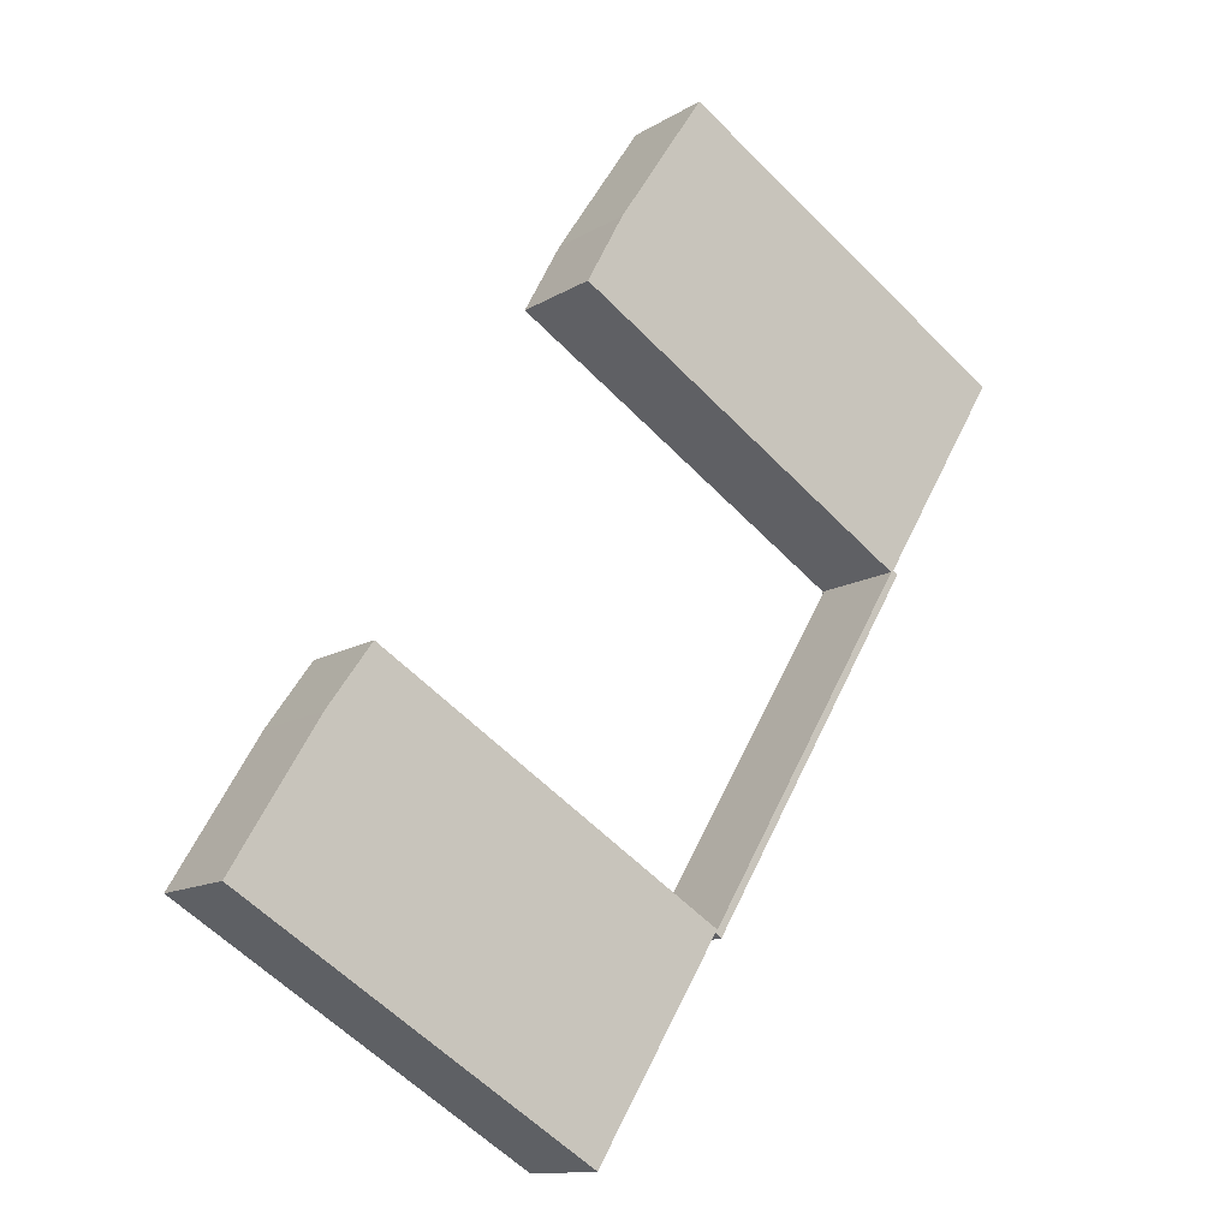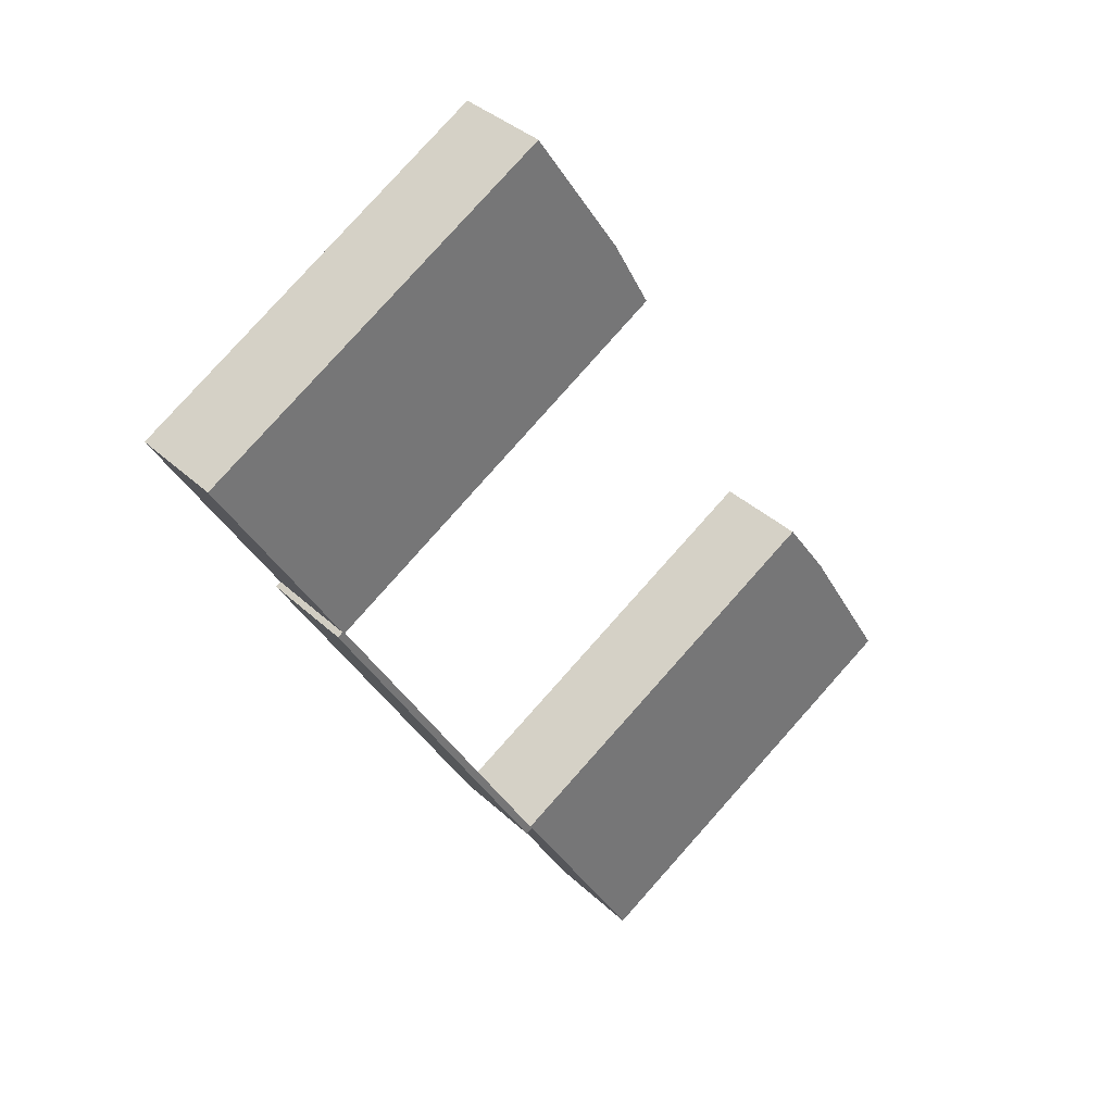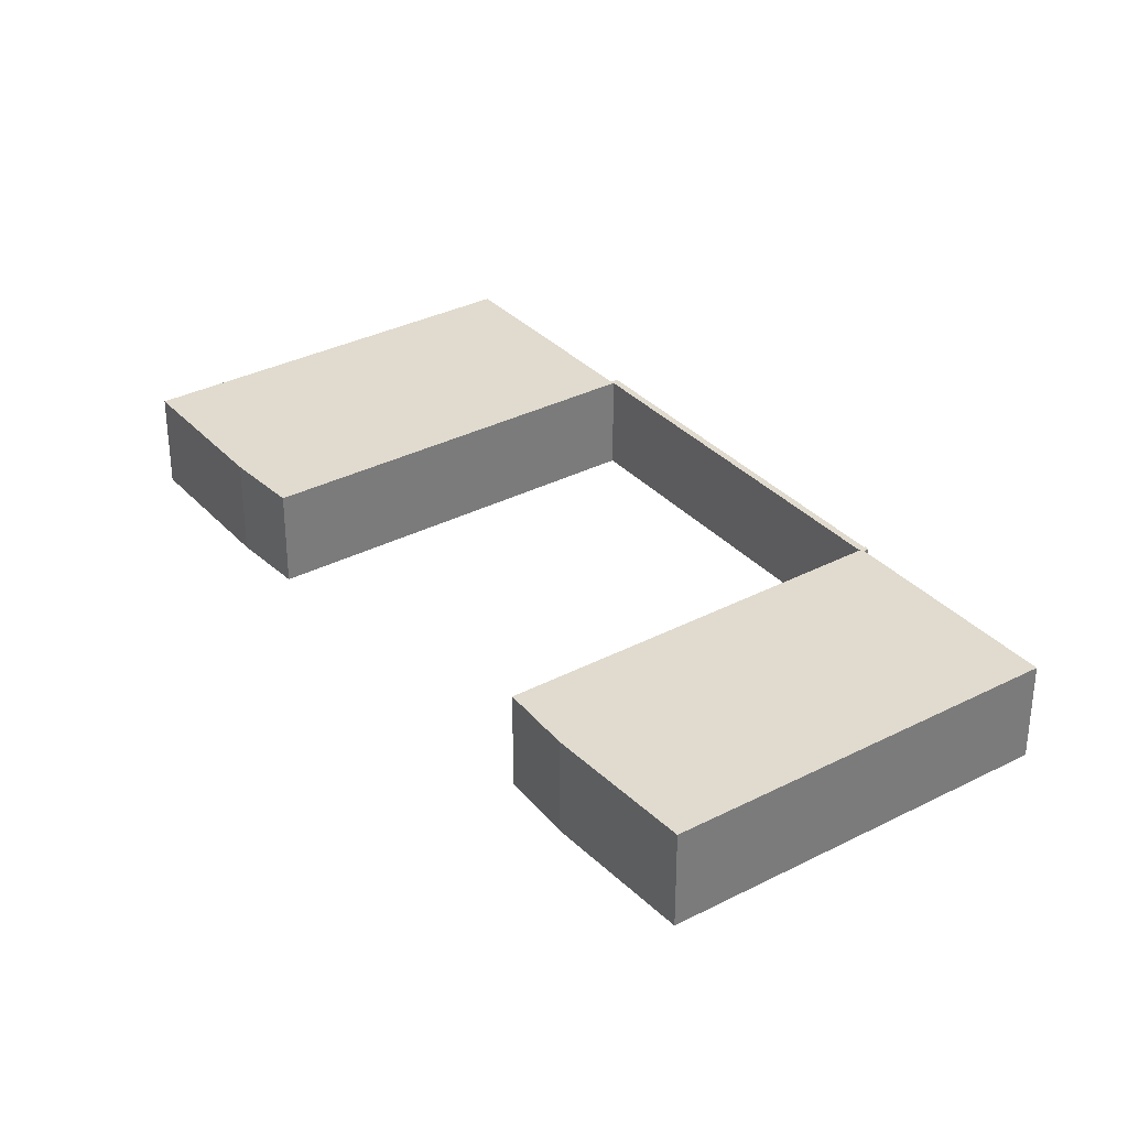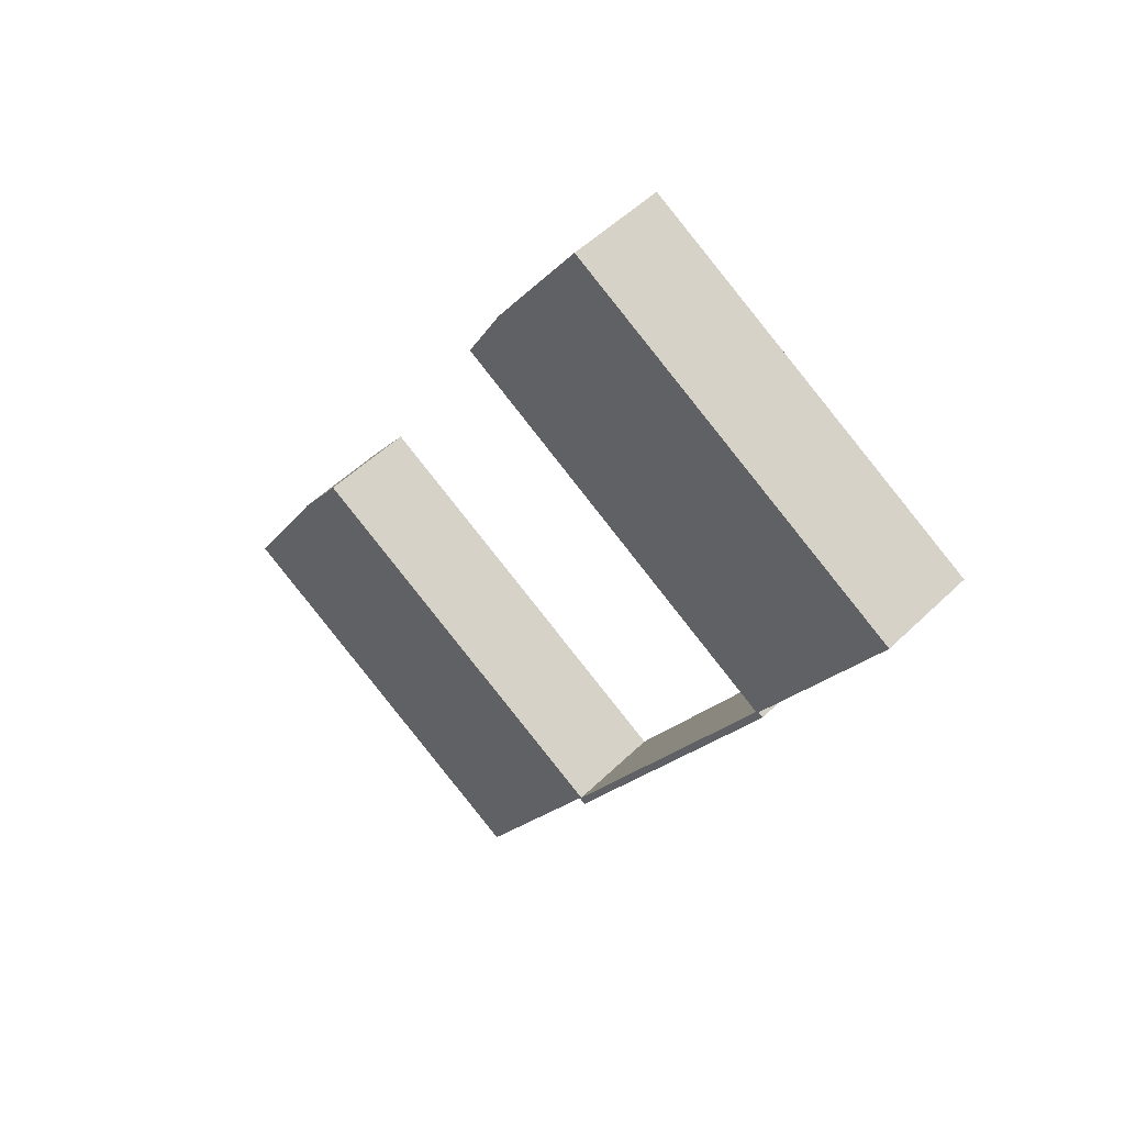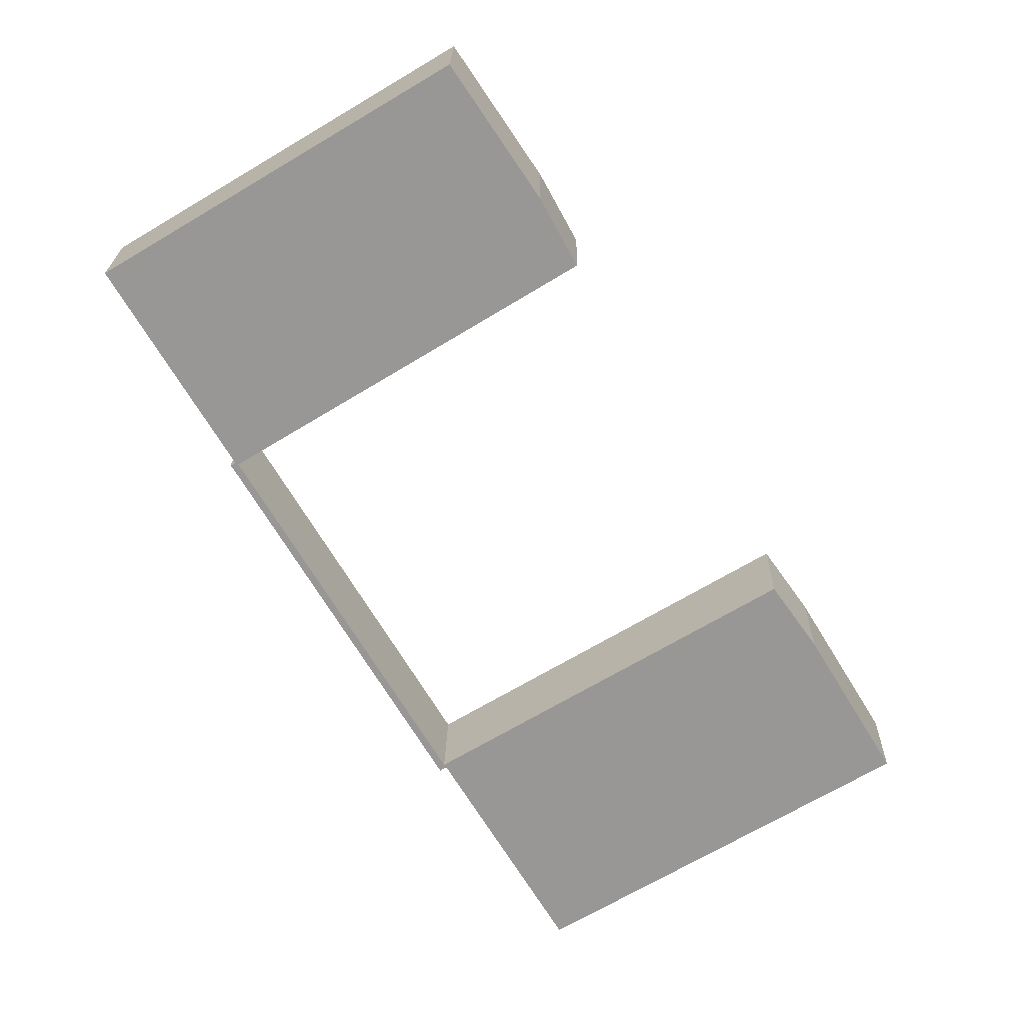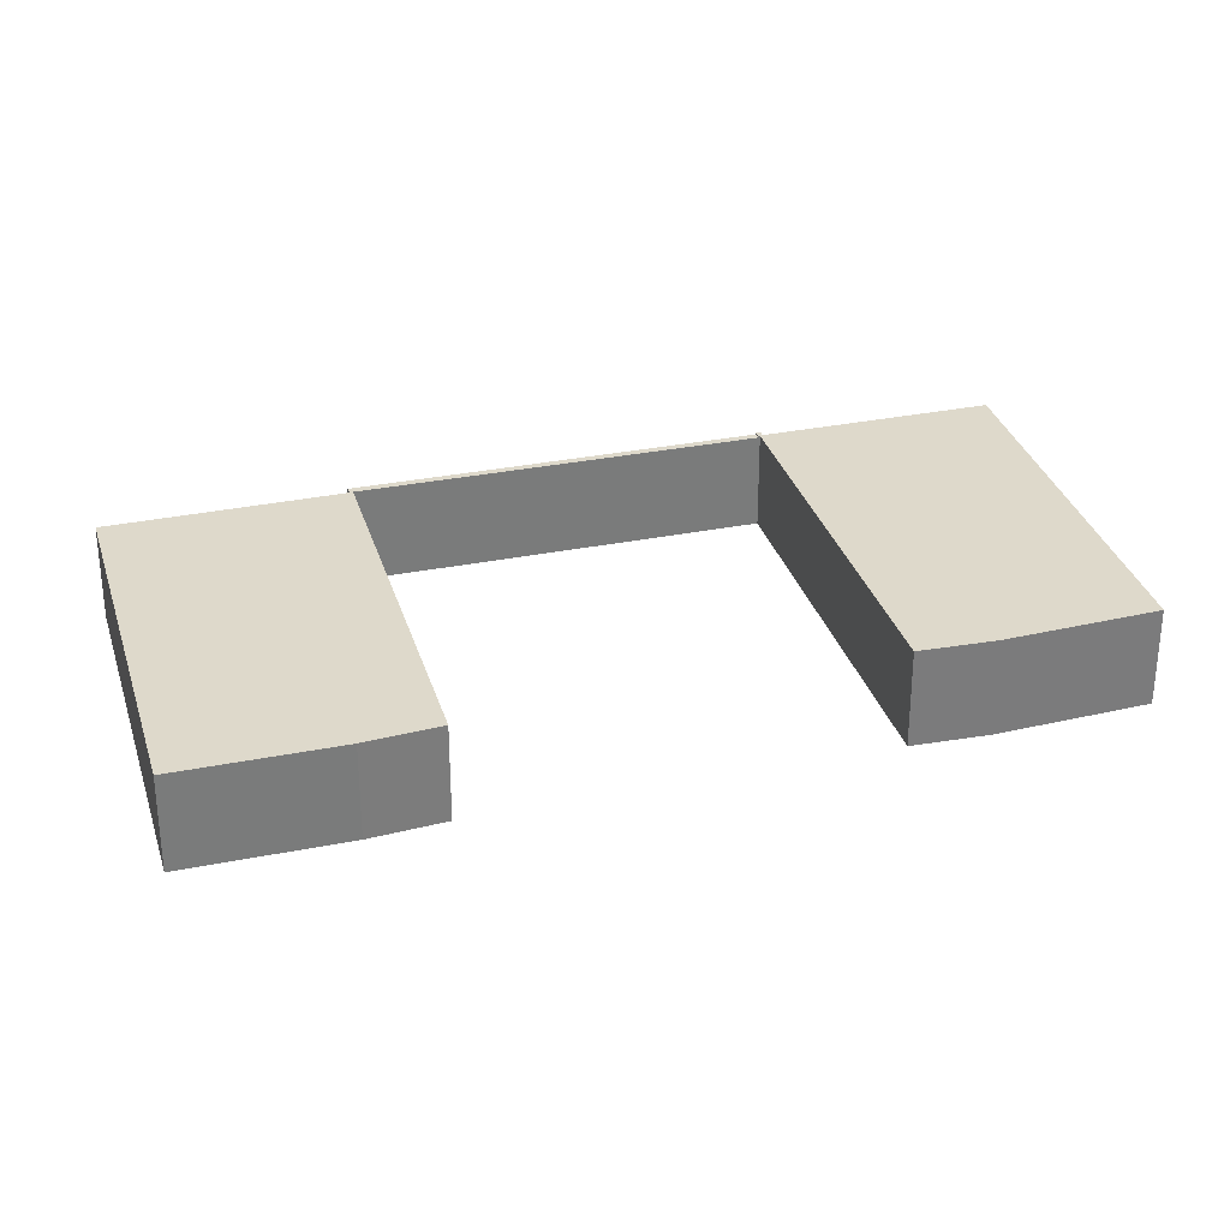
<metadata>
{"format":"obj","ext":"obj","renderer":"f3d","projection":"perspective","resolution":1024,"background":"white","views":[{"elev":-12.7,"azim":-36.0,"up":"+Z"},{"elev":35.4,"azim":141.0,"up":"+Z"},{"elev":33.4,"azim":-4.0,"up":"+Y"},{"elev":50.6,"azim":43.2,"up":"+Z"},{"elev":21.5,"azim":-178.9,"up":"+Z"},{"elev":31.8,"azim":-74.6,"up":"+Y"}]}
</metadata>
<code>
v  4.284 4.87 7.086
v  9.95 4.87 -6.001
v  0 4.87 2.982e-16
v  6.541 4.87 10.27
v  24.06 4.87 -0.326
v  12.04 4.87 -7.263
v  23.95 4.87 -0.464
v  17.7 4.87 -10.67
v  24.27 4.87 -0.684
v  24.11 4.87 -0.236
v  34.5 4.87 16.99
v  24.43 4.87 -0.426
v  34.81 4.87 16.8
v  24.06 1.996e-17 -0.326
v  34.5 -1.04e-15 16.99
v  24.11 1.445e-17 -0.236
v  0 0 0
v  4.284 -4.339e-16 7.086
v  6.541 -6.286e-16 10.27
v  34.81 -1.029e-15 16.8
v  24.43 2.608e-17 -0.426
v  24.27 4.188e-17 -0.684
v  23.95 2.841e-17 -0.464
v  17.7 6.535e-16 -10.67
v  12.04 4.447e-16 -7.263
v  9.95 3.675e-16 -6.001
v  18.99 4.942 31.25
v  34.55 4.942 17.07
v  17.11 4.942 27.8
v  23.38 4.942 37.82
v  38.55 4.942 28.64
v  34.69 4.942 17.18
v  40.81 4.942 27.28
v  34.81 4.942 16.8
v  34.5 4.942 16.99
v  34.94 4.942 17.01
v  23.38 -2.316e-15 37.82
v  38.55 -1.754e-15 28.64
v  40.81 -1.67e-15 27.28
v  34.69 -1.052e-15 17.18
v  34.94 -1.042e-15 17.01
v  34.55 -1.045e-15 17.07
v  17.11 -1.702e-15 27.8
v  18.99 -1.914e-15 31.25
g defaultobject
f 1 2 3
f 2 1 4
f 2 4 5
f 2 5 6
f 6 5 7
f 6 7 8
f 7 5 9
f 9 5 10
f 9 10 11
f 9 11 12
f 12 11 13
f 14 10 5
f 10 14 11
f 11 14 15
f 15 14 16
f 17 1 3
f 1 17 18
f 18 4 1
f 4 18 19
f 15 13 11
f 13 15 20
f 19 5 4
f 5 19 14
f 20 12 13
f 12 20 21
f 12 21 9
f 9 21 22
f 23 8 7
f 8 23 24
f 22 7 9
f 7 22 23
f 24 6 8
f 6 24 25
f 6 25 2
f 2 25 3
f 3 25 26
f 3 26 17
f 21 23 22
f 23 21 14
f 14 21 16
f 16 21 15
f 15 21 20
f 26 18 17
f 18 26 25
f 18 25 24
f 18 24 23
f 18 23 19
f 19 23 14
f 27 28 29
f 28 27 30
f 28 30 31
f 28 31 32
f 32 31 33
f 28 34 35
f 34 28 32
f 34 32 36
f 37 31 30
f 31 37 38
f 31 38 33
f 33 38 39
f 40 36 32
f 36 40 41
f 39 32 33
f 32 39 40
f 41 34 36
f 34 41 20
f 20 35 34
f 35 20 15
f 42 29 28
f 29 42 43
f 15 28 35
f 28 15 42
f 44 30 27
f 30 44 37
f 43 27 29
f 27 43 44
f 41 15 20
f 15 41 40
f 15 40 42
f 42 40 43
f 43 40 39
f 43 39 38
f 43 38 37
f 43 37 44

</code>
